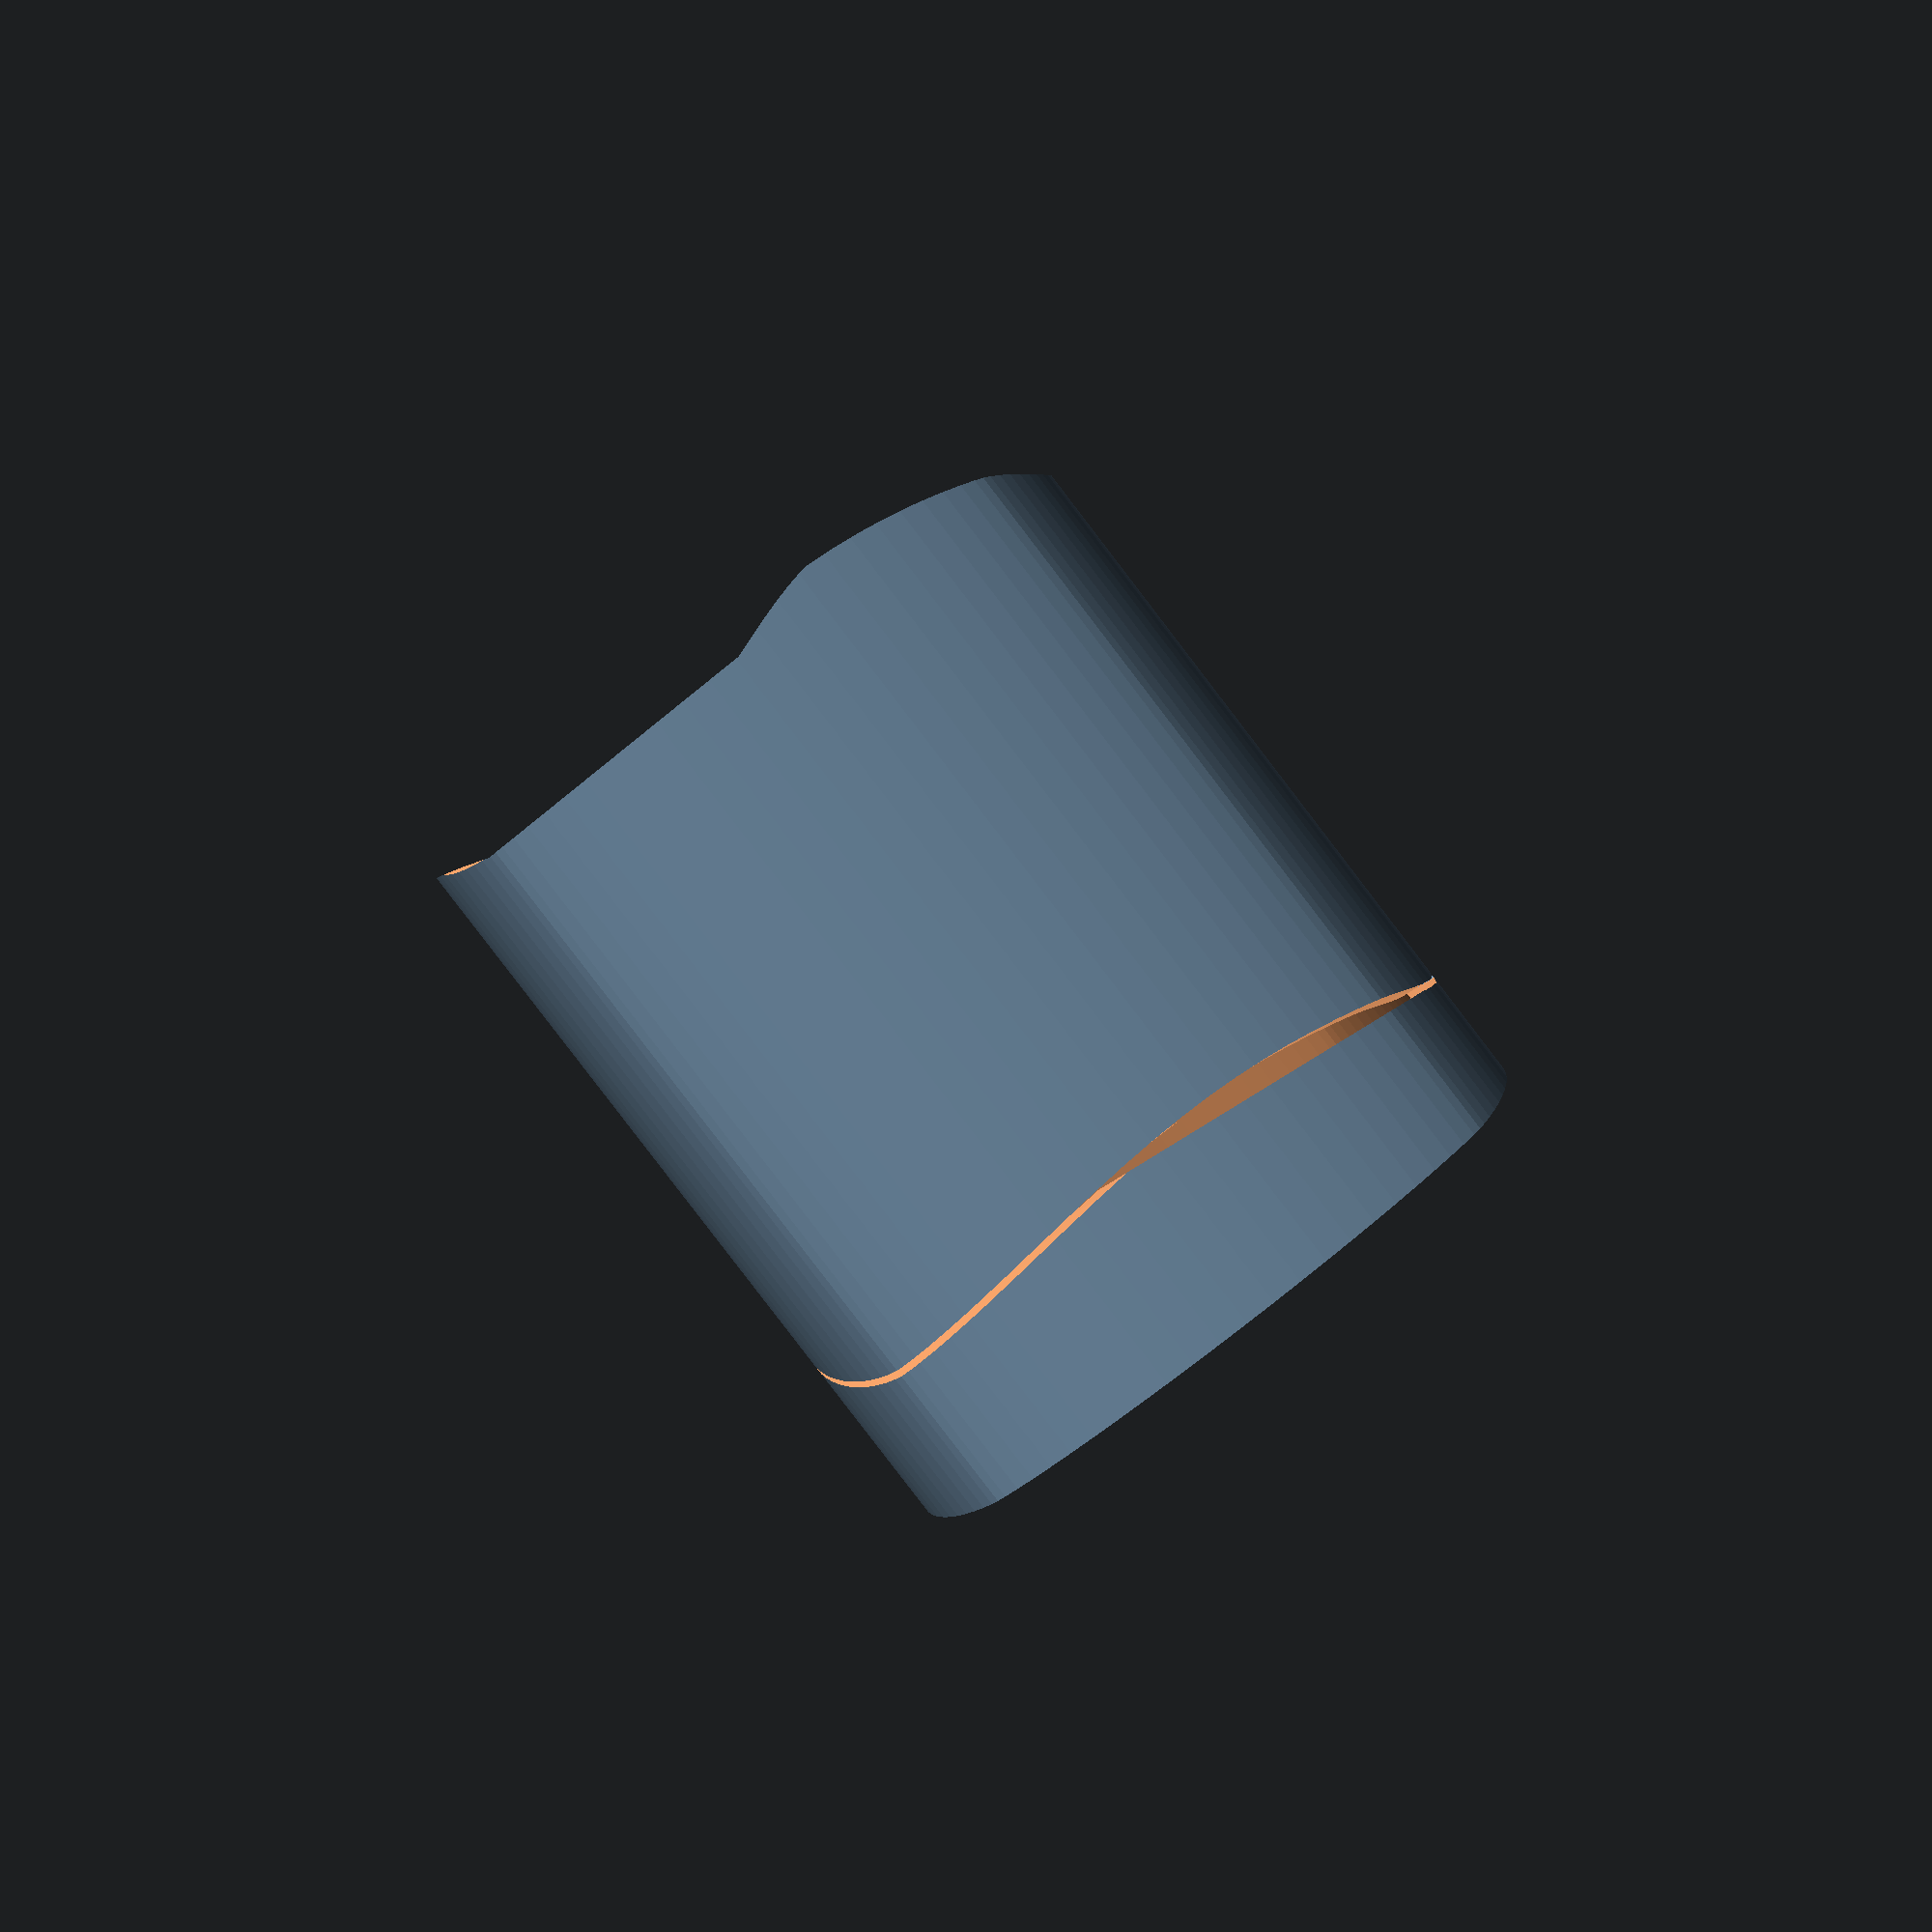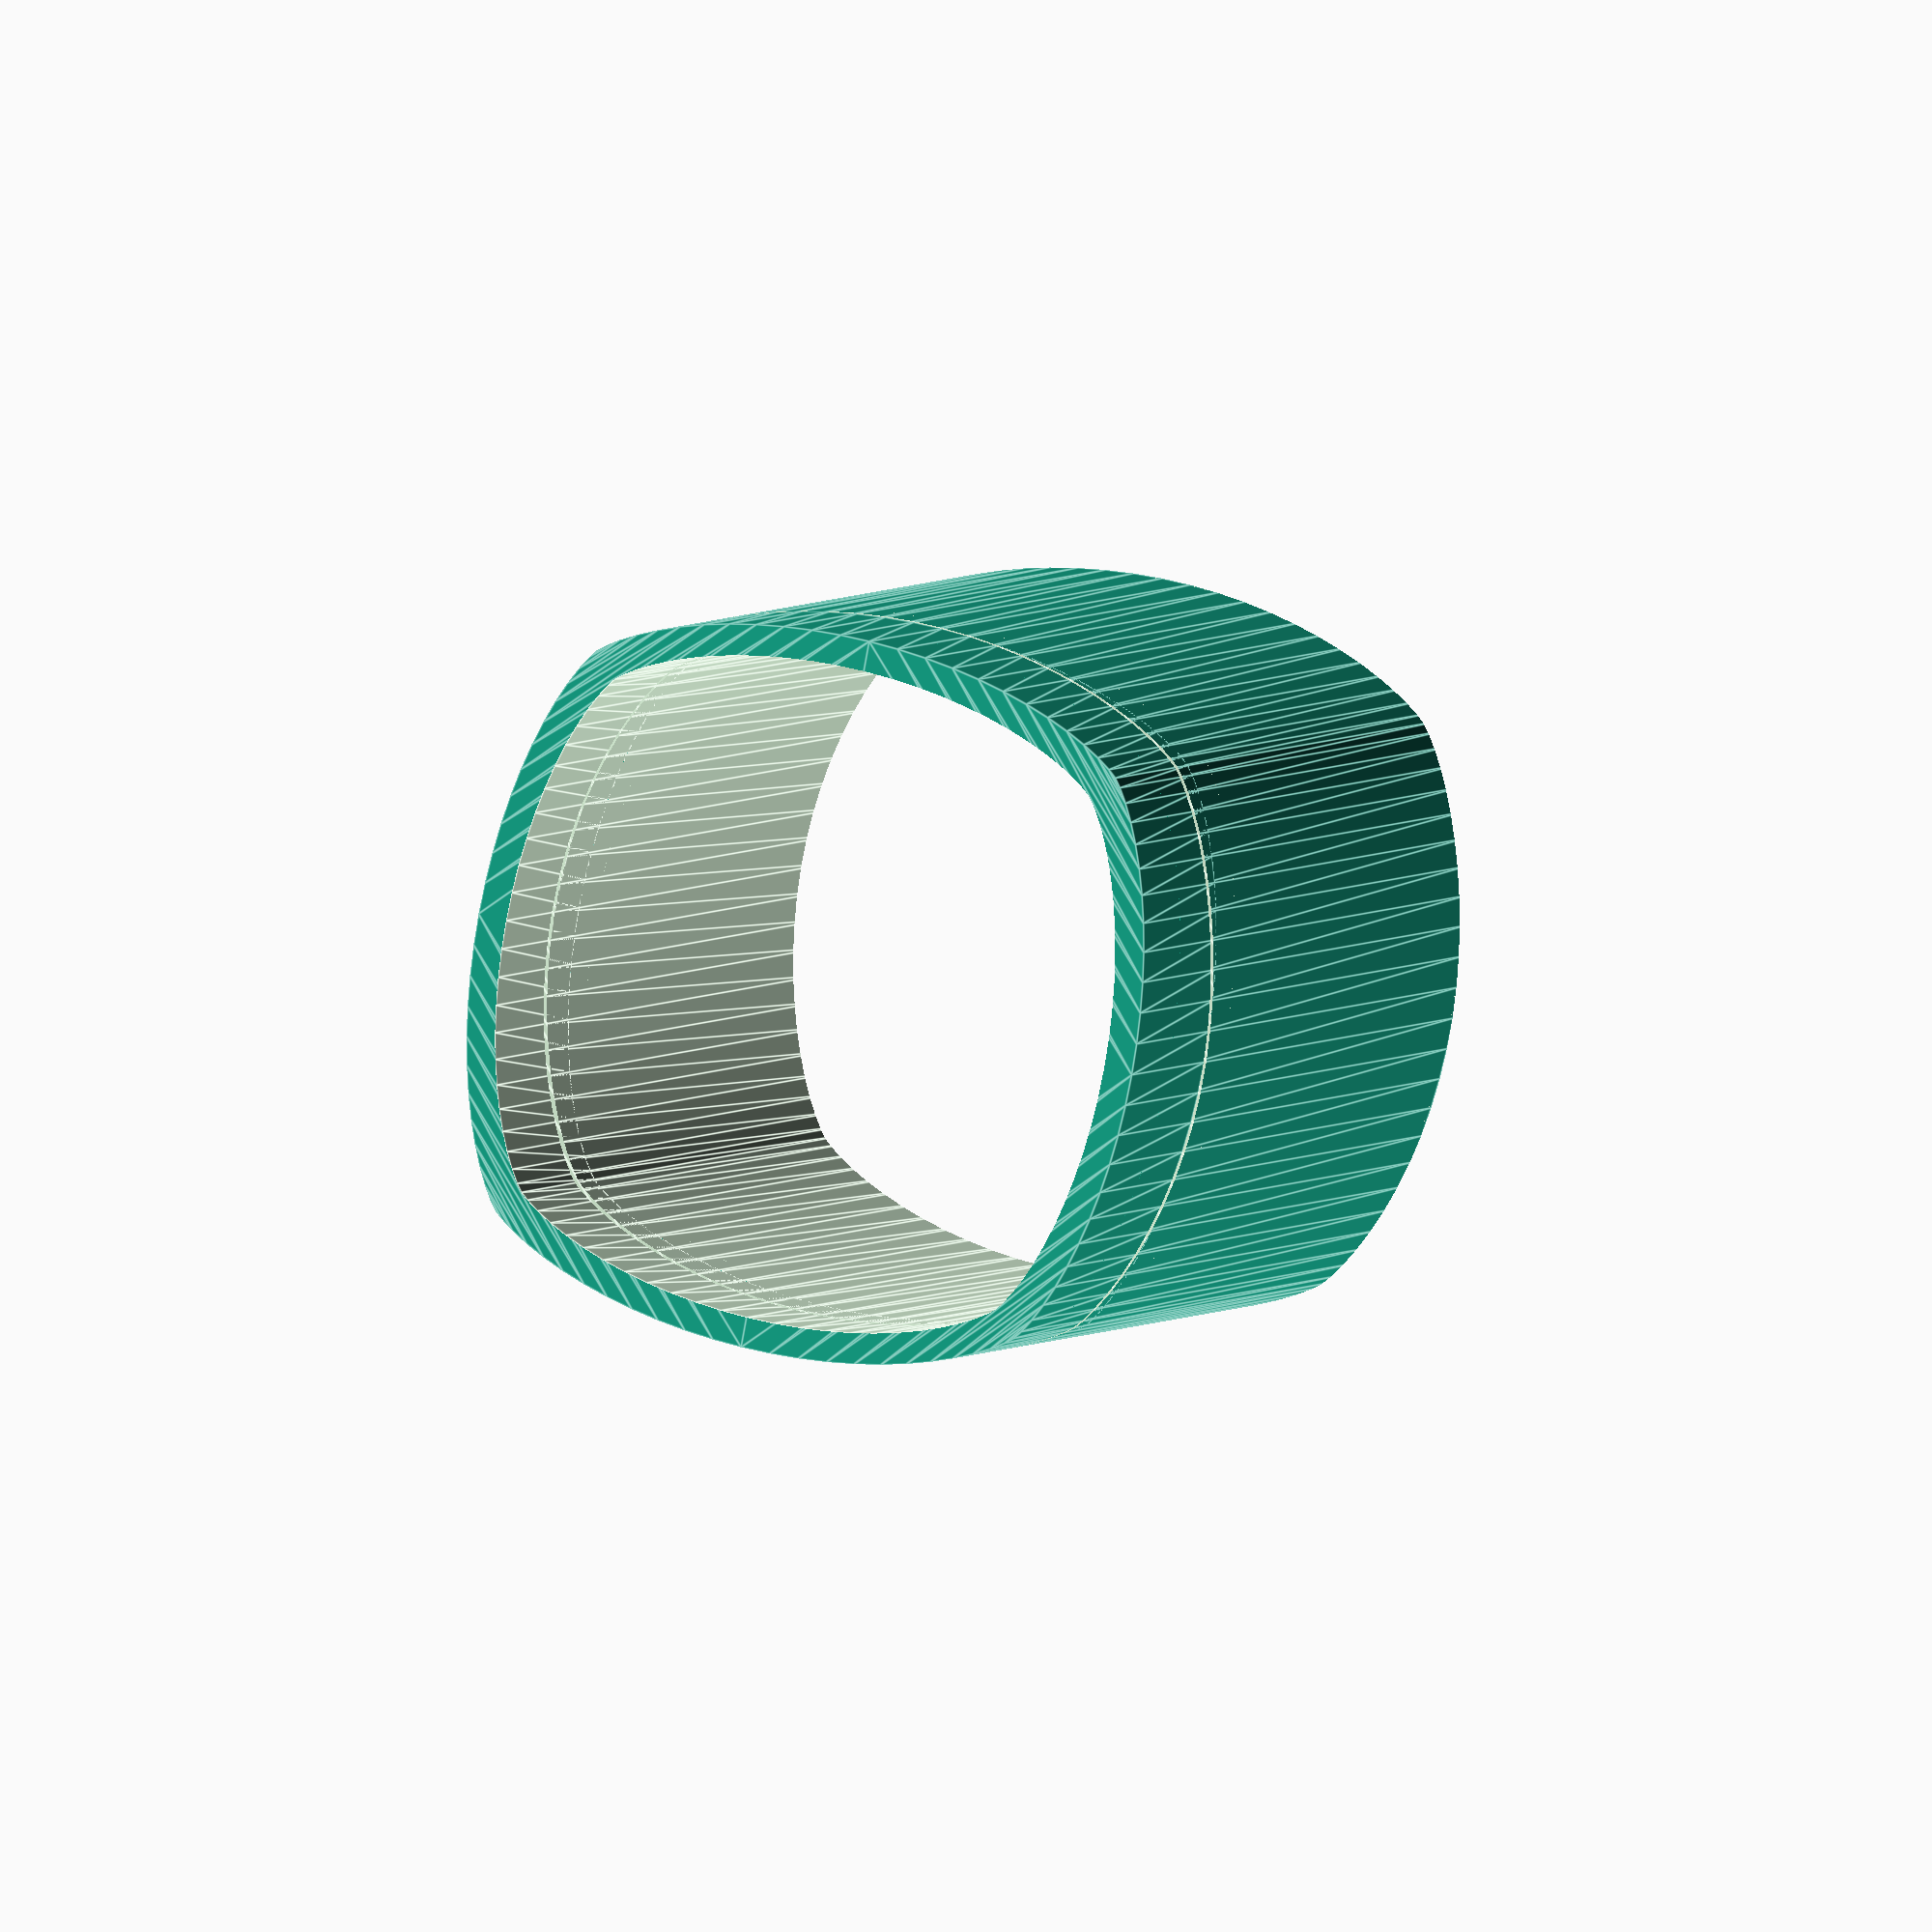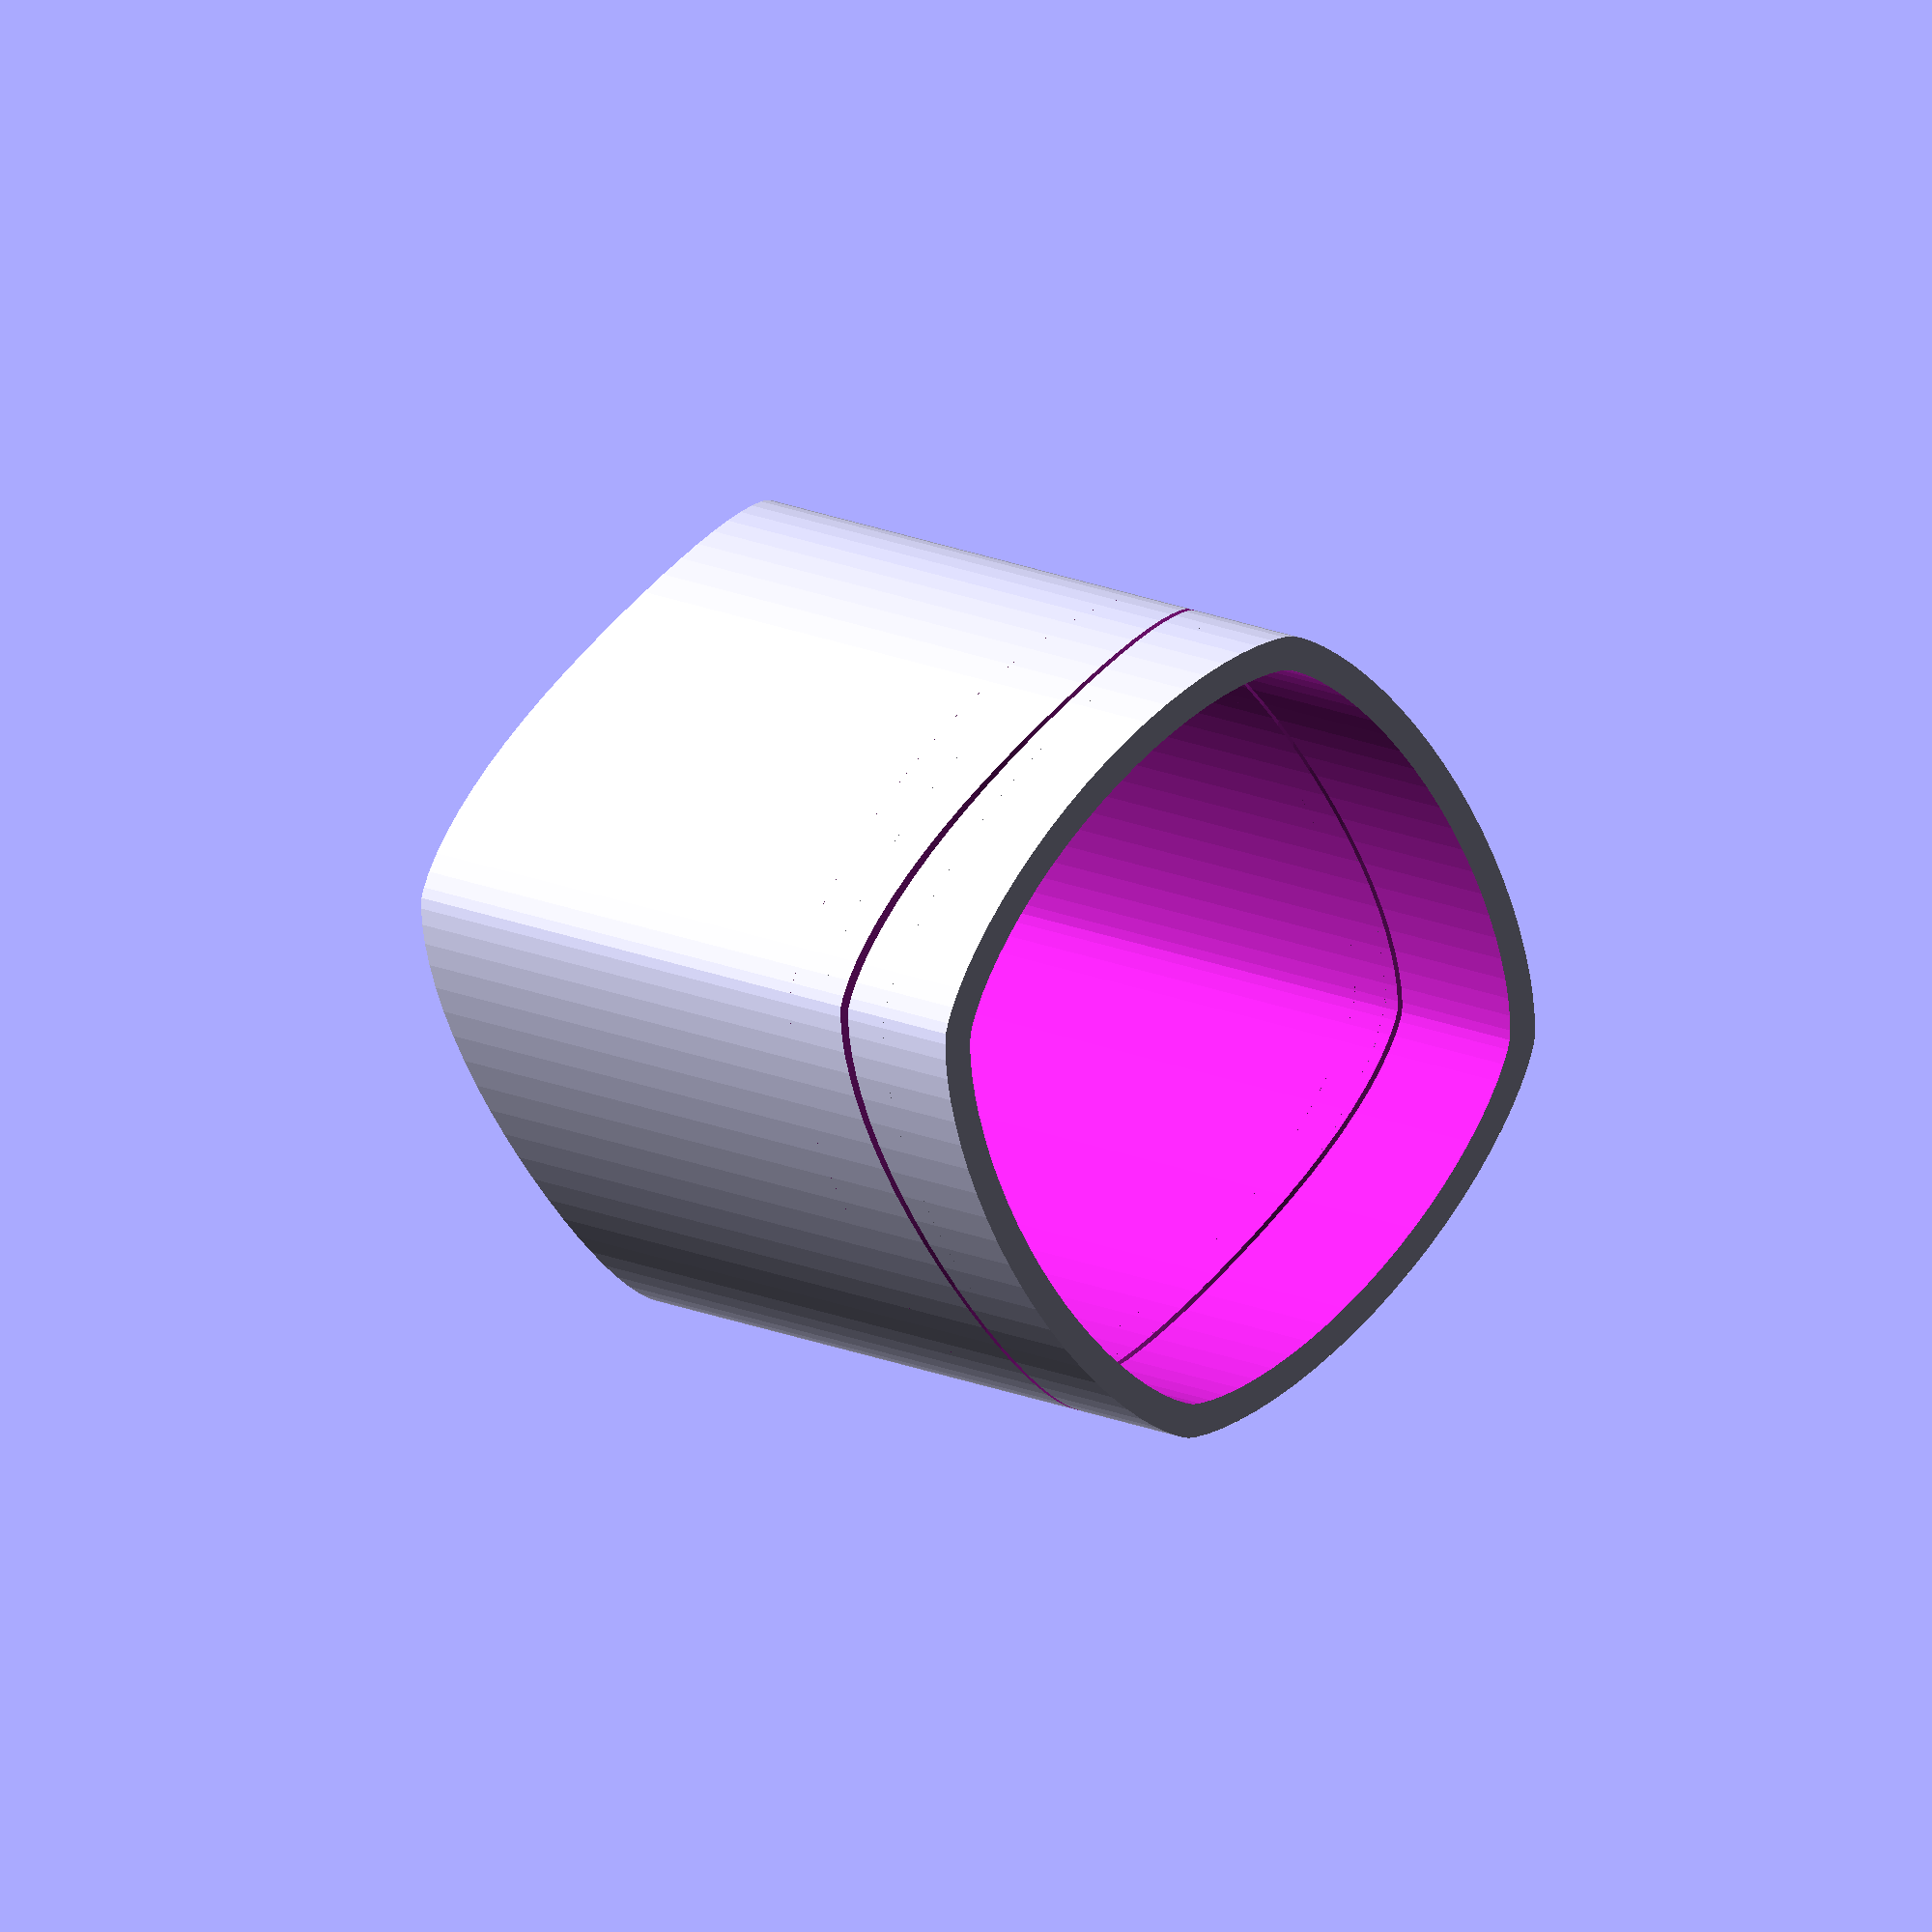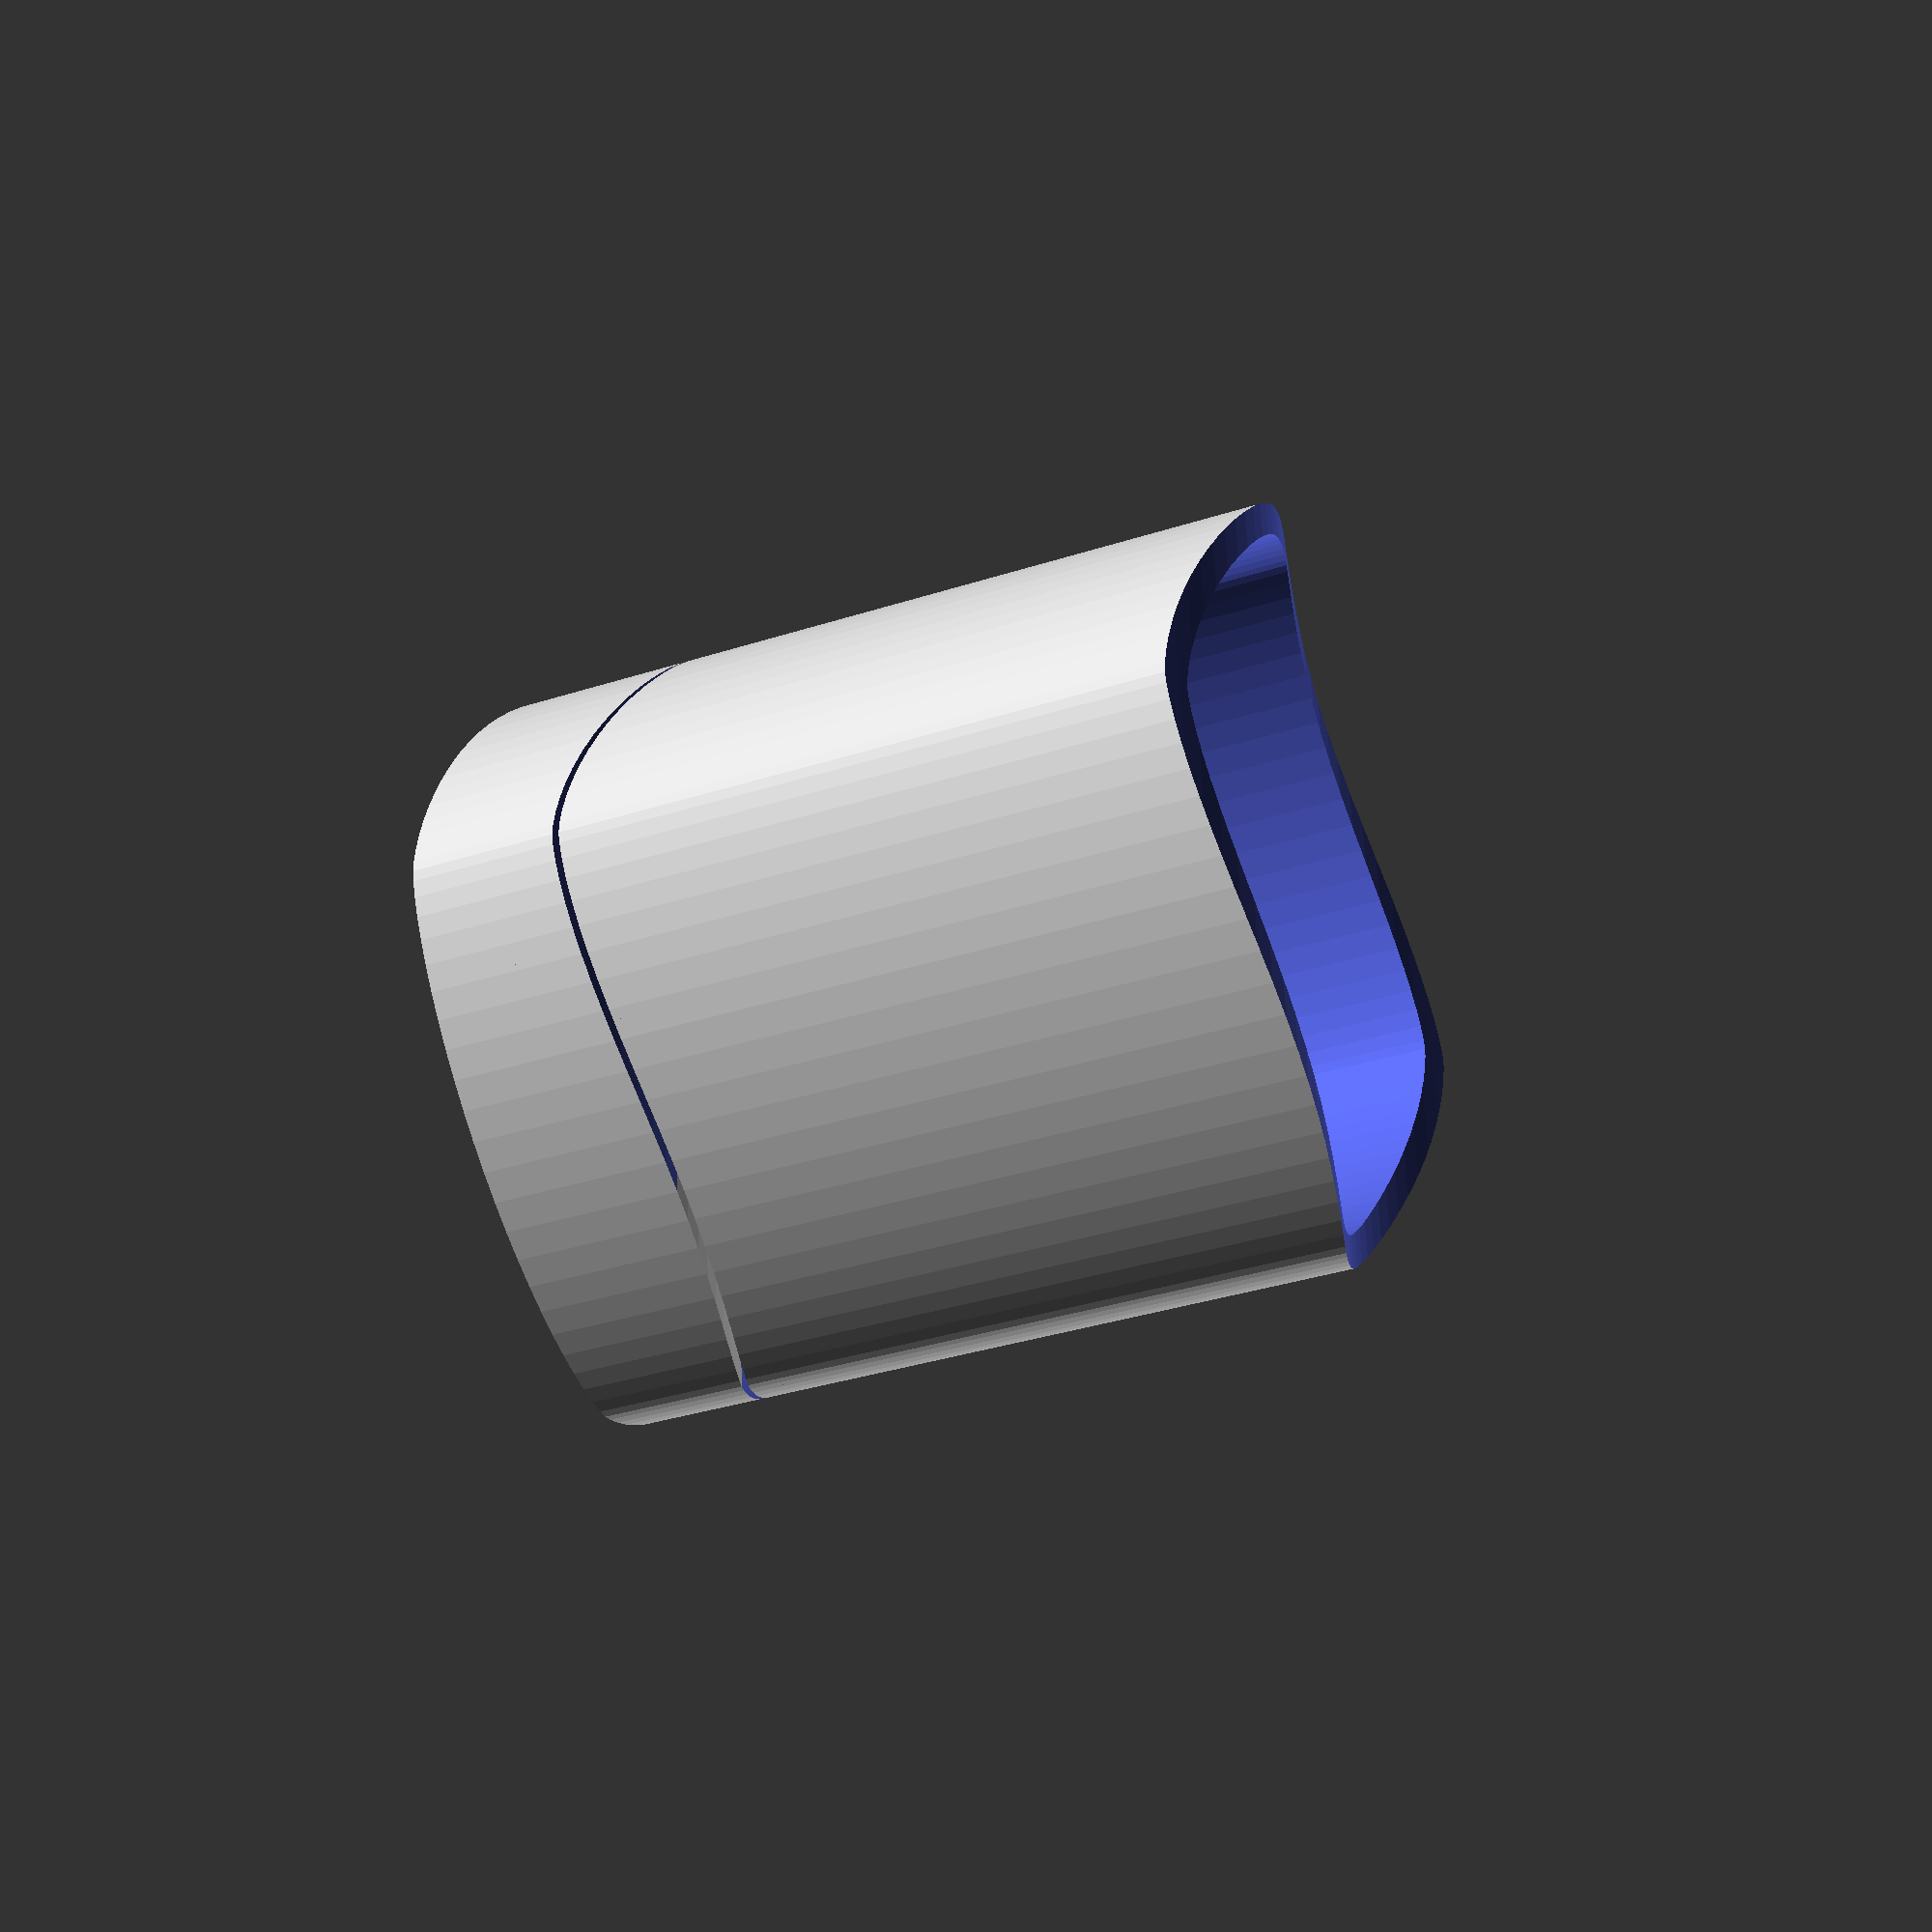
<openscad>
/*
 Ambiguous Cylinder Generator v1.4
 
 OpenSCAD Script by M. Hagedorn 
 www.thingiverse.com/drjames/

 Changes:
 v1.4 Presets included
 v1.3 Improved support structure removal by additional boolean operation
 v1.2 Initial Thingiverse Release

 Based on:
 Finalist of the Best Illusion of the Year Contest 2016

 Title: Ambiguous Cylinder Illusion
 Author: Kokichi Sugihara
 Institution: Meiji University, Japan
 
 See:
 www.youtube.com/watch?v=oWfFco7K9v8
*/

/* [Presets] */
// Pick a preset (Some parameters are ignored if you pick something other than "no"!)
Preset=0; // [0:No,1:Default 2 by 2,2:3 by 2]

/* [Size] */
// Height
mHeight=30; // [1:100]

// Diameter
mDiameter=18; // [1:100]

// Wall Thickness
WallThickness=1.5; // [0.25:0.25:10]

/* [ Illusion tweaks ] */
// Z-Rotation
mRotation=45; // [0:5:90]
// SuperEllipse Power (1=Square ... 2=Circle)
SuperEllipsePower=1.5; // [1:0.1:2]
// Sine Cutout Height (Adjust for Desired Viewing Angle)
SineCutoutHeight=1.5; // [0:0.1:3]

/* [Bottom and Support] */
// Flat Bottom
FlatBottom="no"; // [yes,no]
// Generate Base Support
GenerateBaseSupport="yes"; // [yes,no]
// Base Support: Gap Distance (mm)
SupportDistance=0.3; // [0:0.05:1]
// Base Support: Additional Height (mm)
SupportHeight=5; // [1:0.2:5]

/* [Array] */
// Count (X)
mXCount=1; // [1:10]
// Distance (X)
mXDistance=15; // [1:50]
// Count (Y)
mYCount=1; // [1:10]
// Distance (Y)
mYDistance=15; // [1:50]

Height  = Preset==1 ? 30: Preset==2 ? 30 : mHeight;
Diameter= Preset==1 ? 18: Preset==2 ? 18 : mDiameter;
Rotation= Preset==1 ? 45: Preset==2 ? 0  : mRotation;
XCount=   Preset==1 ? 2 : Preset==2 ? 2  : mXCount;
YCount=   Preset==1 ? 2 : Preset==2 ? 3  : mYCount;
XDistance=Preset==1 ? 24: Preset==2 ? 35 : mXDistance;
YDistance=Preset==1 ? 24: Preset==2 ? 35 : mYDistance;

for (x = [0:XDistance:XDistance*(XCount-1)], 
     y = [0:YDistance:YDistance*(YCount-1)]){
    translate([x,y,(FlatBottom=="yes"||GenerateBaseSupport=="no"?0:SupportHeight+SupportDistance)])
    rotate([0,0,Rotation])
    {
        // Top & Bottom Cut AmbiCylinder
        AmbiCylinder(Diameter,Height,WallThickness,cutBottom=(FlatBottom=="no"?true:false));
    }
}

if((FlatBottom=="no") && (GenerateBaseSupport=="yes"))
{
    difference() {
        
        // Base
        for (x = [0:XDistance:XDistance*(XCount-1)], 
             y = [0:YDistance:YDistance*(YCount-1)]){
            translate([x,y,(FlatBottom=="yes"||GenerateBaseSupport=="no"?0:SupportHeight+SupportDistance)])
            rotate([0,0,Rotation])
            {
                translate([0,0,-SupportDistance-SupportHeight])
                     AmbiCylinder(Diameter,(2*SineCutoutHeight)+SupportHeight,WallThickness,cutBottom=false);
            }
        }
        
        // v1.3: Cut away intersecting geometry so that supports can be removed easily
        for (x = [0:XDistance:XDistance*(XCount-1)], 
             y = [0:YDistance:YDistance*(YCount-1)]){
            translate([x,y,(FlatBottom=="yes"||GenerateBaseSupport=="no"?0:SupportHeight+SupportDistance)])
            rotate([0,0,Rotation])
            {
                translate([0,0,-SupportDistance])
                    AmbiCylinder(Diameter+WallThickness/2,Height,WallThickness*2,cutBottom=true);
            }
        }
    
    }
}


// superellipse function
//   by Chris (Kit) Wallace 
//   http://kitwallace.co.uk/Blog/item/2013-02-14T00:10:00Z
module superellipse(R, p, e=1 , n=96) {
    function x(R,p,e,a) =  R * pow(abs(cos(a)),2/p) * sign(cos(a));
    function y(R,p,e,a) =  R *e * pow(abs(sin(a)),2/p) * sign(sin(a));
      dth = 360/n;
        for ( i = [0:n-1] ) 
          polygon( 
                  [
                      [0,0], 
                      [x(R,p,e,dth*i), y(R,p,e,dth*i)], 
                      [x(R,p,e,dth*(i+1)),  y(R,p,e,dth*(i+1))]
                  ] );
}

// creates a polygon rectangle with sinus cutout
module SineCut(w,h,d=2,R=360,n=32) {
    points = [ 
      for (a = [0 : R/n : R]) 
          2 * [ (w/R/2)*a, sin(a)*h/2 ] 
    ];
      
    translate([0,-h,0])
        polygon(concat(points, [[0, 0],[w, sin(R)*h],[w,h+d],[0,h+d]] ));
}

// create one ambiguous cylinder
module AmbiCylinder(cD,cH,cW=1,p=SuperEllipsePower,h=SineCutoutHeight,cutBottom=false) {
        difference() {
            difference() {
                linear_extrude(cH) 
                    superellipse(cD*0.99,p);  // scale by 0.99 to avoid non-manifold csg
                translate([0,0,-0.01])        // move slightly so that quick preview is displayed correctly
                linear_extrude(cH*1.01)       // scale slightly to make quick preview display correctly
                    superellipse(cD*0.99-cW,p);
            }
            
            translate([-cD,cD,cH])
                rotate([90,0,0])
                    linear_extrude(cD*2)
                        SineCut(cD*2,h);
            
            if (cutBottom) {
                rotate([0,0,180])
                translate([-cD,cD,0])
                    rotate([90,0,0])
                        linear_extrude(cD*2)
                            SineCut(cD*2,-h,d=-1);
            }
            
         }              

}

</openscad>
<views>
elev=266.0 azim=176.8 roll=142.5 proj=p view=solid
elev=355.6 azim=78.9 roll=203.5 proj=o view=edges
elev=166.1 azim=215.0 roll=42.8 proj=o view=wireframe
elev=215.3 azim=219.4 roll=246.8 proj=p view=wireframe
</views>
